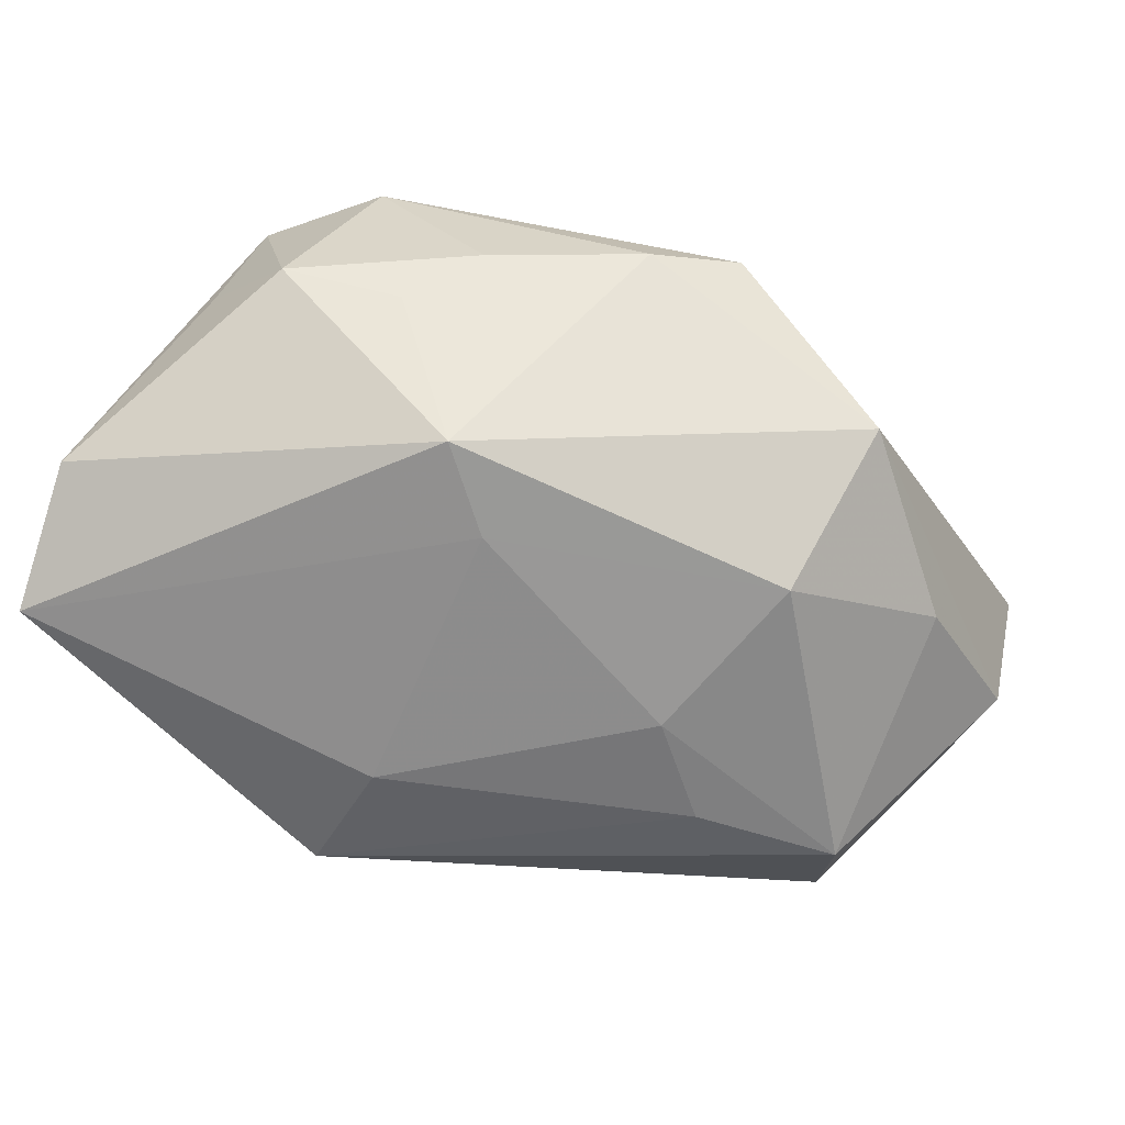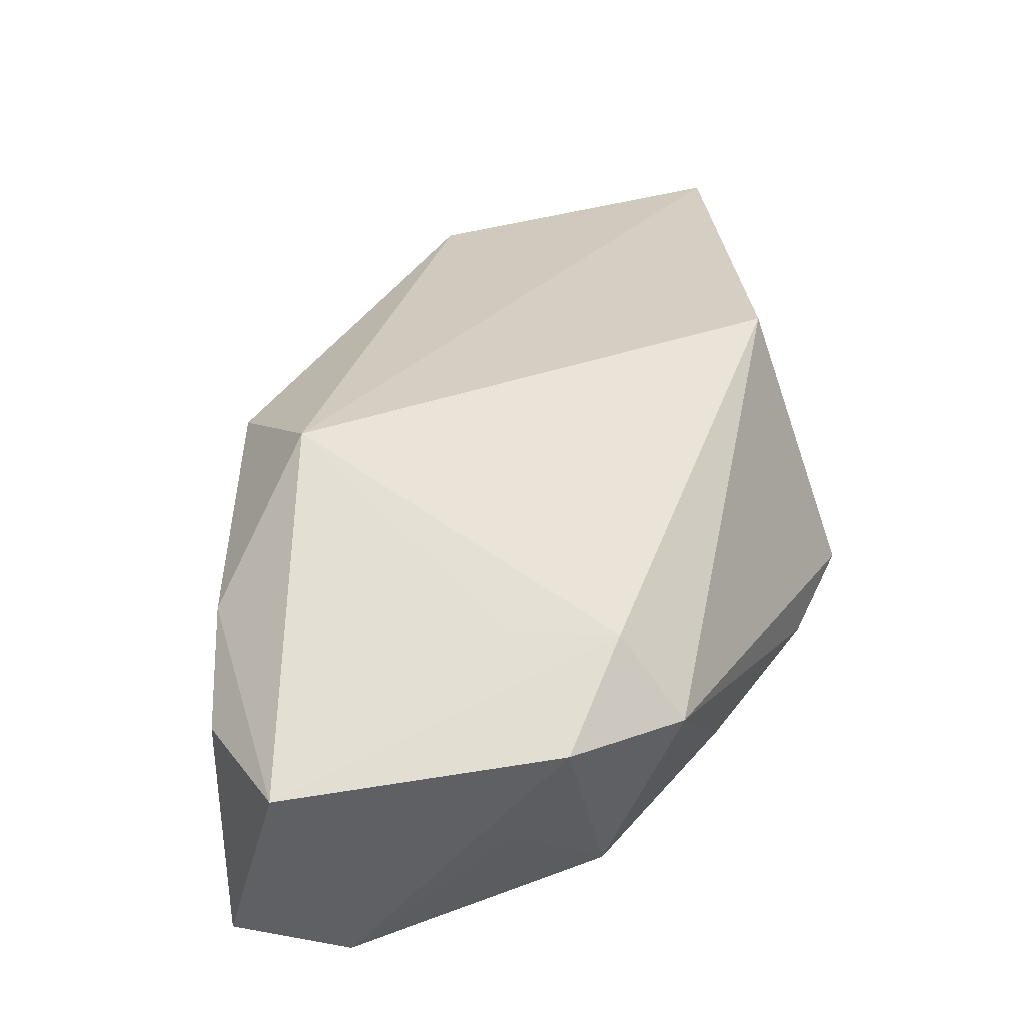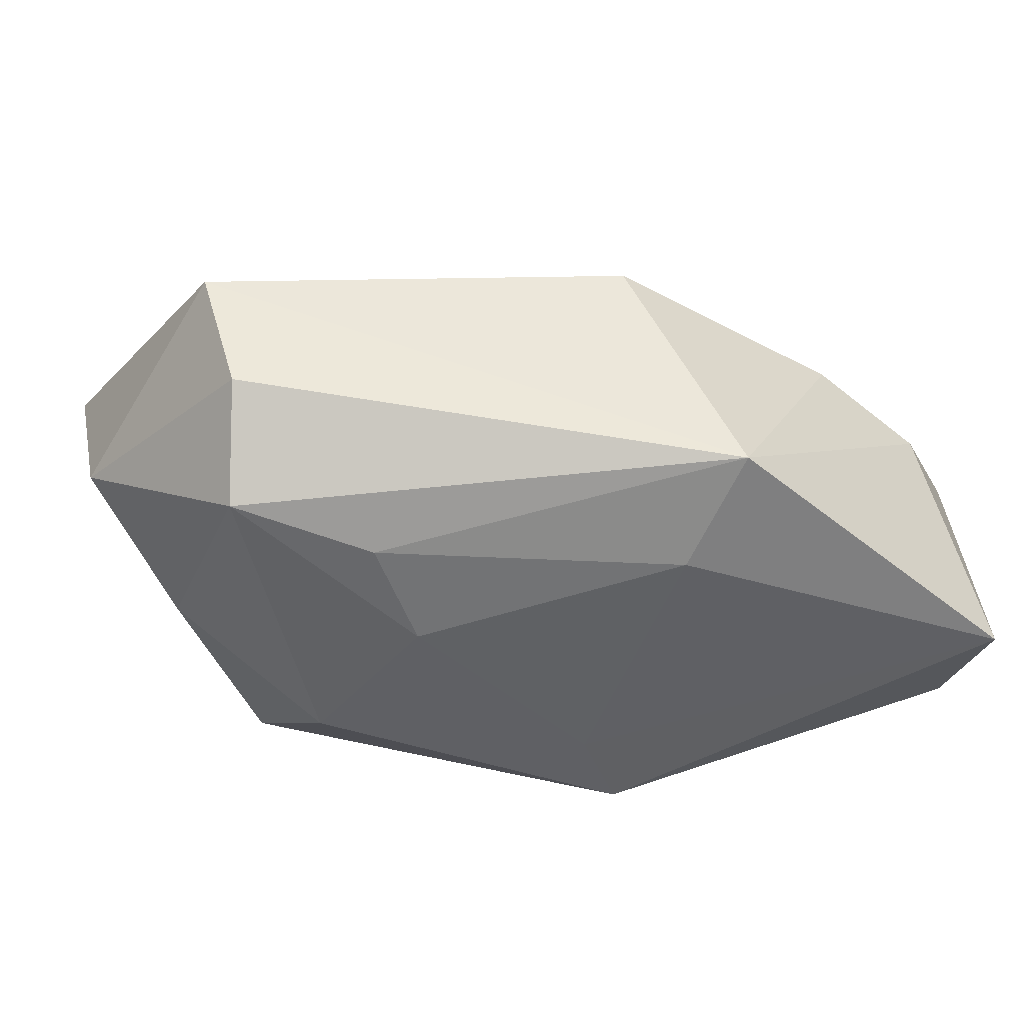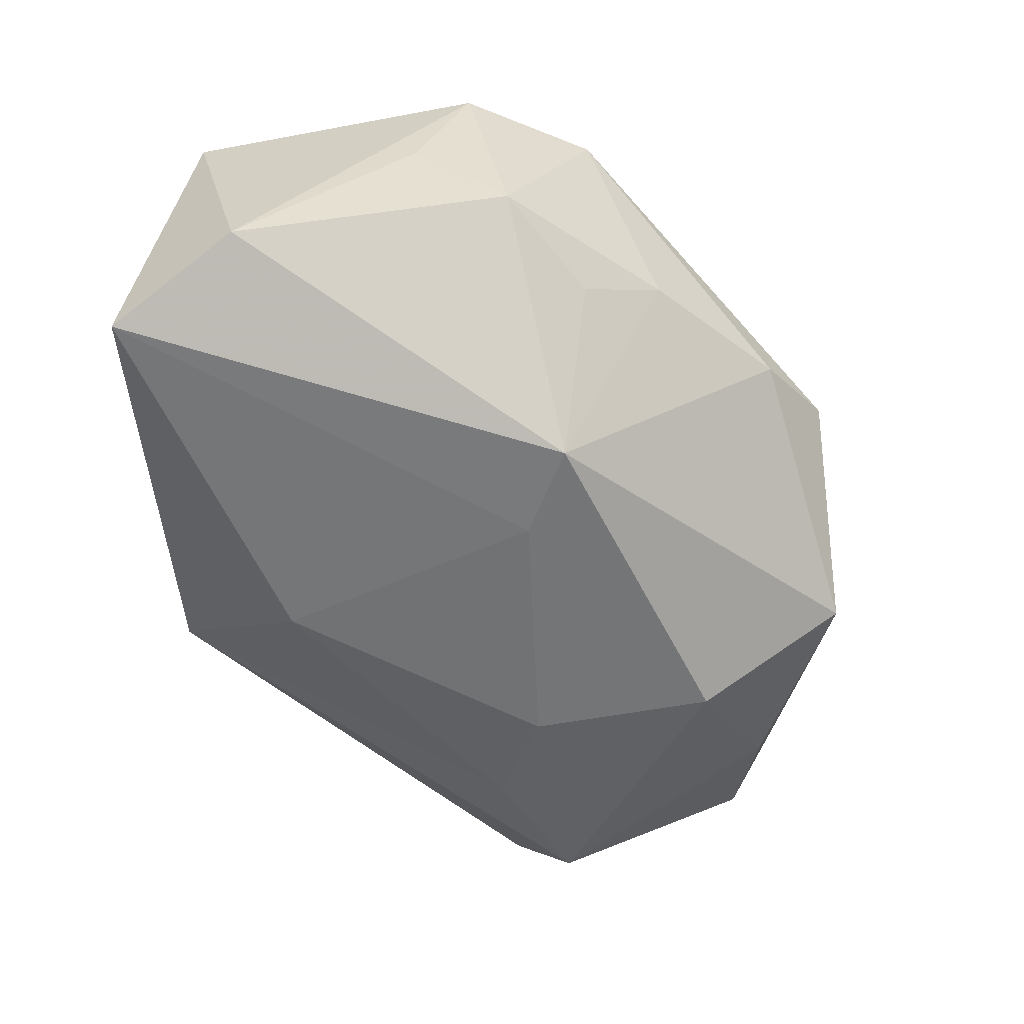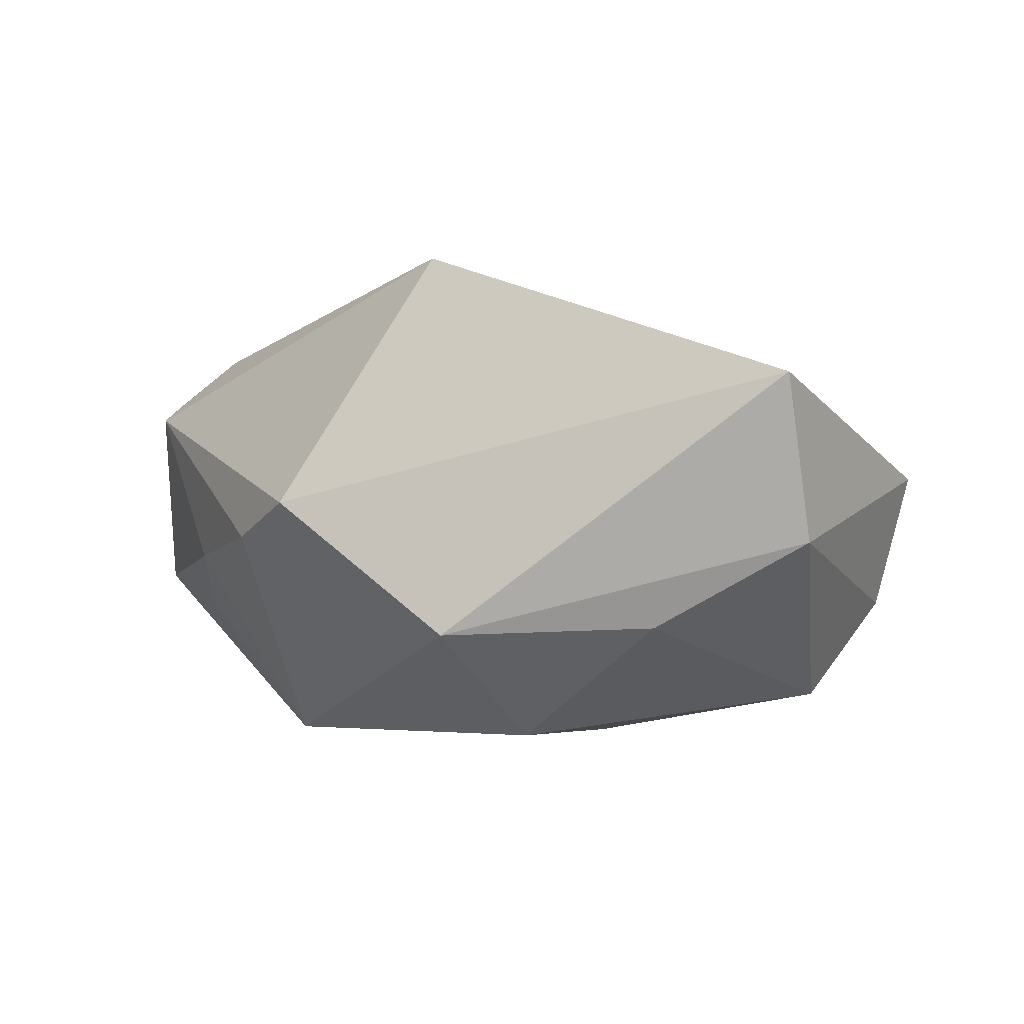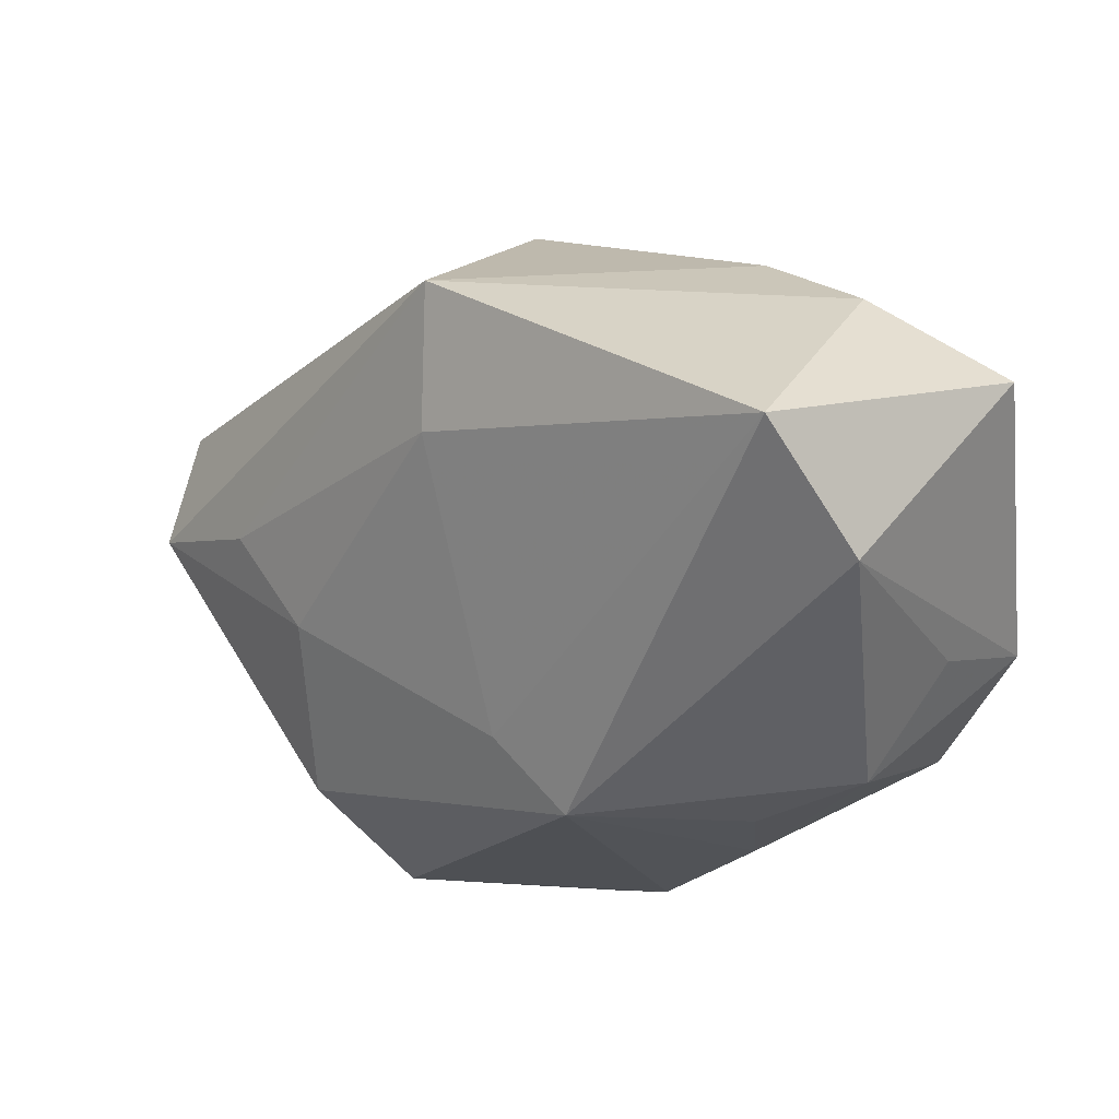
<metadata>
{"format":"obj","ext":"obj","renderer":"f3d","projection":"perspective","resolution":1024,"background":"white","views":[{"elev":-68.8,"azim":-45.1,"up":"+Z"},{"elev":48.9,"azim":-97.1,"up":"+Z"},{"elev":-43.9,"azim":137.8,"up":"+Z"},{"elev":-56.5,"azim":-83.8,"up":"+Z"},{"elev":-3.6,"azim":23.7,"up":"+Z"},{"elev":28.9,"azim":-138.4,"up":"+Y"}]}
</metadata>
<code>
v -0.009818 0.007744 0.01988
v 0.04156 -0.02164 -0.003163
v -0.0001073 0.0208 0.02008
v 0.01399 -0.001921 -0.02102
v -0.03655 -0.004307 -0.004552
v -0.02546 0.003401 0.01771
v -0.02764 -0.00659 0.01868
v 0.02768 -0.02448 -0.01085
v -0.03919 0.02064 -0.01203
v -0.02441 -0.01775 -0.003088
v -0.01794 -0.007595 -0.02103
v 0.0235 0.002811 -0.01909
v -0.006501 -0.03325 0.001039
v -0.03715 0.0265 0.01163
v -0.01304 0.0305 0.01018
v -0.009752 -0.003393 -0.02103
v 0.01022 -0.03304 -0.0115
v 0.01247 0.02656 0.00926
v 0.01258 -0.01887 -0.02103
v -0.02518 0.03177 0.007171
v 0.04147 0.002931 -0.008164
v -0.02757 -0.01075 -0.007605
v 0.00311 0.03238 -0.01465
v 0.0413 -0.02682 0.01175
v 0.0452 0.001643 0.004092
v 7.365e-05 0.02102 -0.0186
v -0.0331 -0.01201 0.01199
v -0.03291 0.03238 -0.01618
v -0.0383 0.004436 0.00347
v -0.01363 -0.02826 -0.001806
v 0.03632 -0.002994 -0.01717
v -0.03804 -0.0005051 0.0152
v 0.005757 -0.02568 0.02463
f 33 24 3
f 3 24 25
f 15 14 3
f 3 25 18
f 18 25 23
f 18 15 3
f 23 15 18
f 24 33 13
f 13 17 24
f 2 25 24
f 24 17 2
f 14 15 20
f 20 28 14
f 20 15 23
f 23 28 20
f 1 33 3
f 3 7 1
f 1 7 33
f 3 14 6
f 6 7 3
f 14 7 6
f 11 17 30
f 17 13 30
f 9 28 11
f 14 28 9
f 32 7 14
f 14 9 32
f 25 2 21
f 2 31 21
f 23 25 21
f 21 31 23
f 8 2 17
f 8 31 2
f 5 9 11
f 27 30 13
f 7 32 27
f 32 5 27
f 33 7 27
f 27 13 33
f 23 31 12
f 31 4 12
f 11 28 16
f 29 32 9
f 9 5 29
f 29 5 32
f 11 30 10
f 30 27 10
f 10 27 5
f 23 12 26
f 26 12 4
f 26 28 23
f 26 16 28
f 4 16 26
f 31 8 19
f 19 4 31
f 19 8 17
f 19 17 11
f 11 16 19
f 19 16 4
f 22 5 11
f 11 10 22
f 22 10 5

</code>
